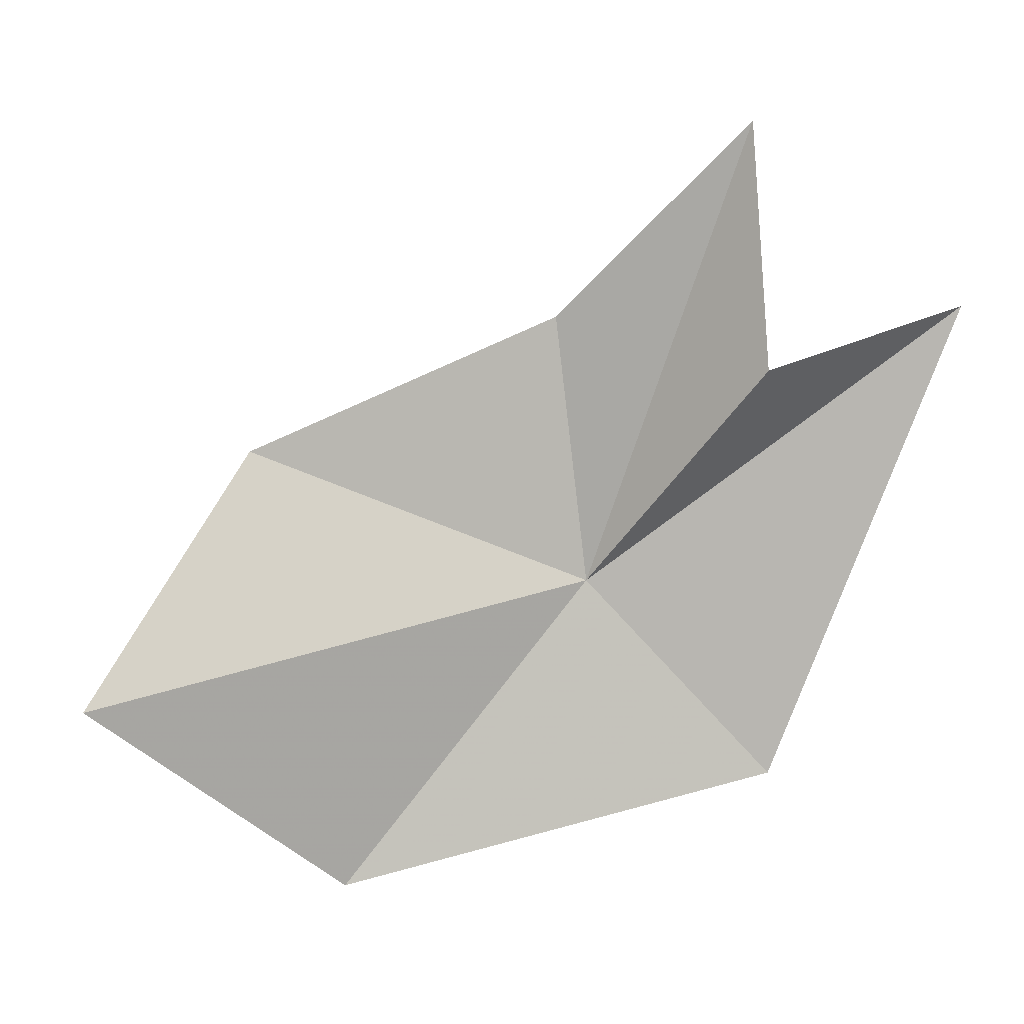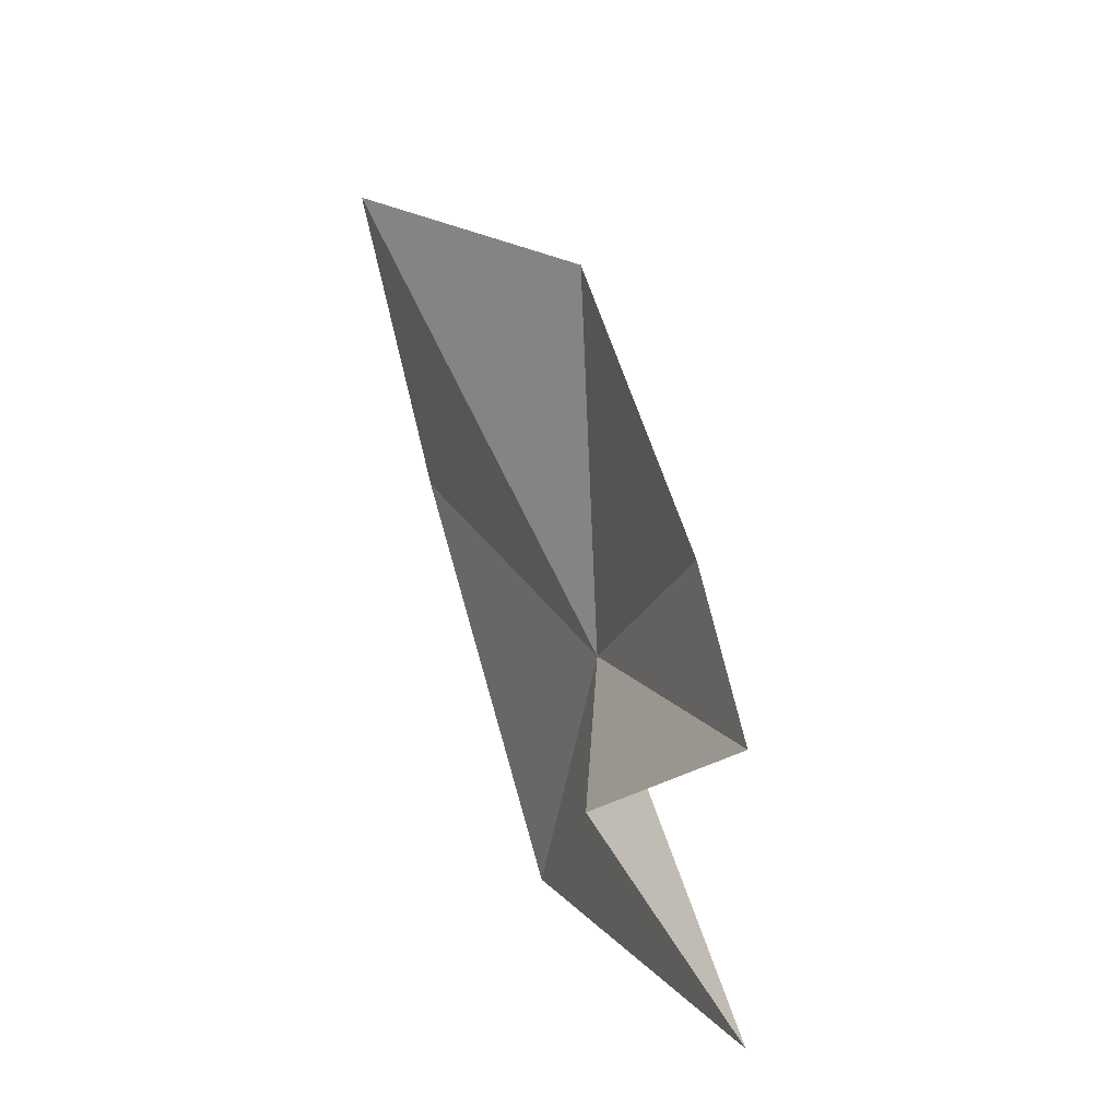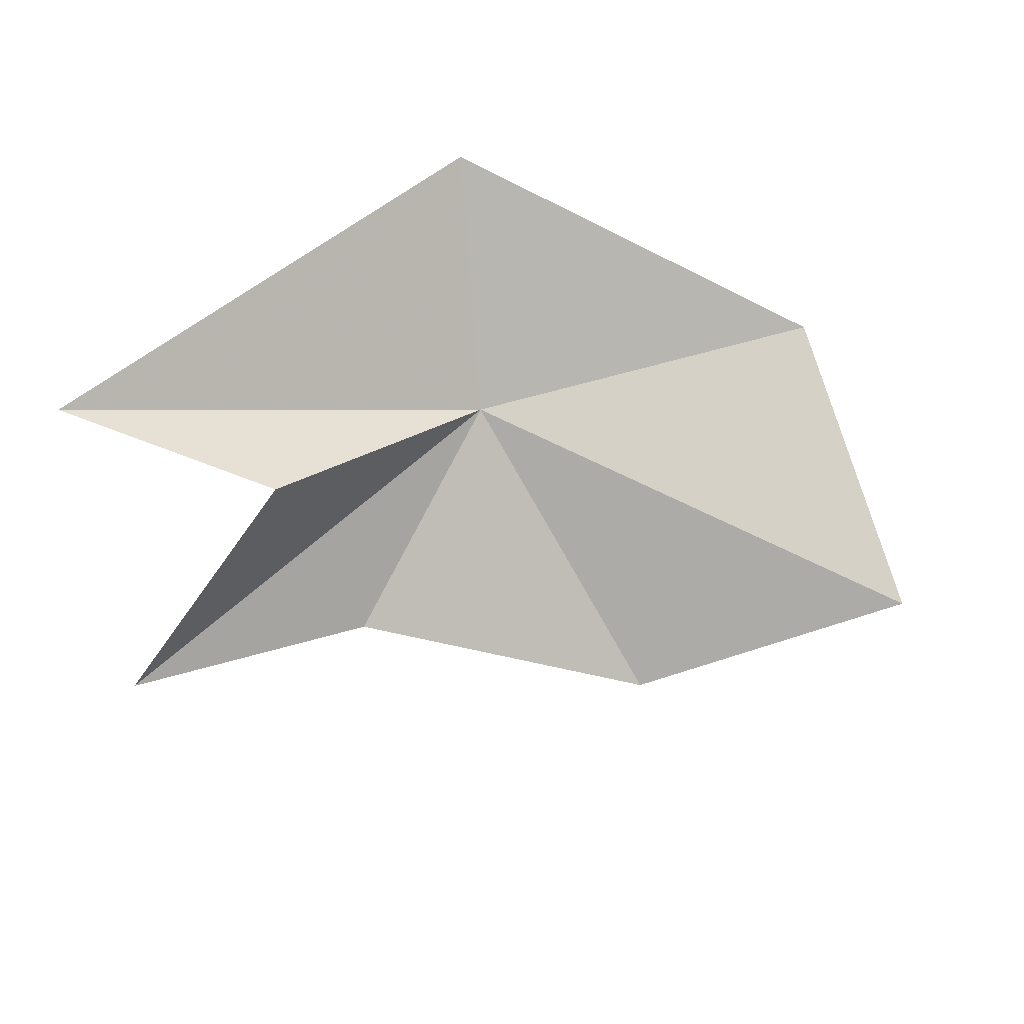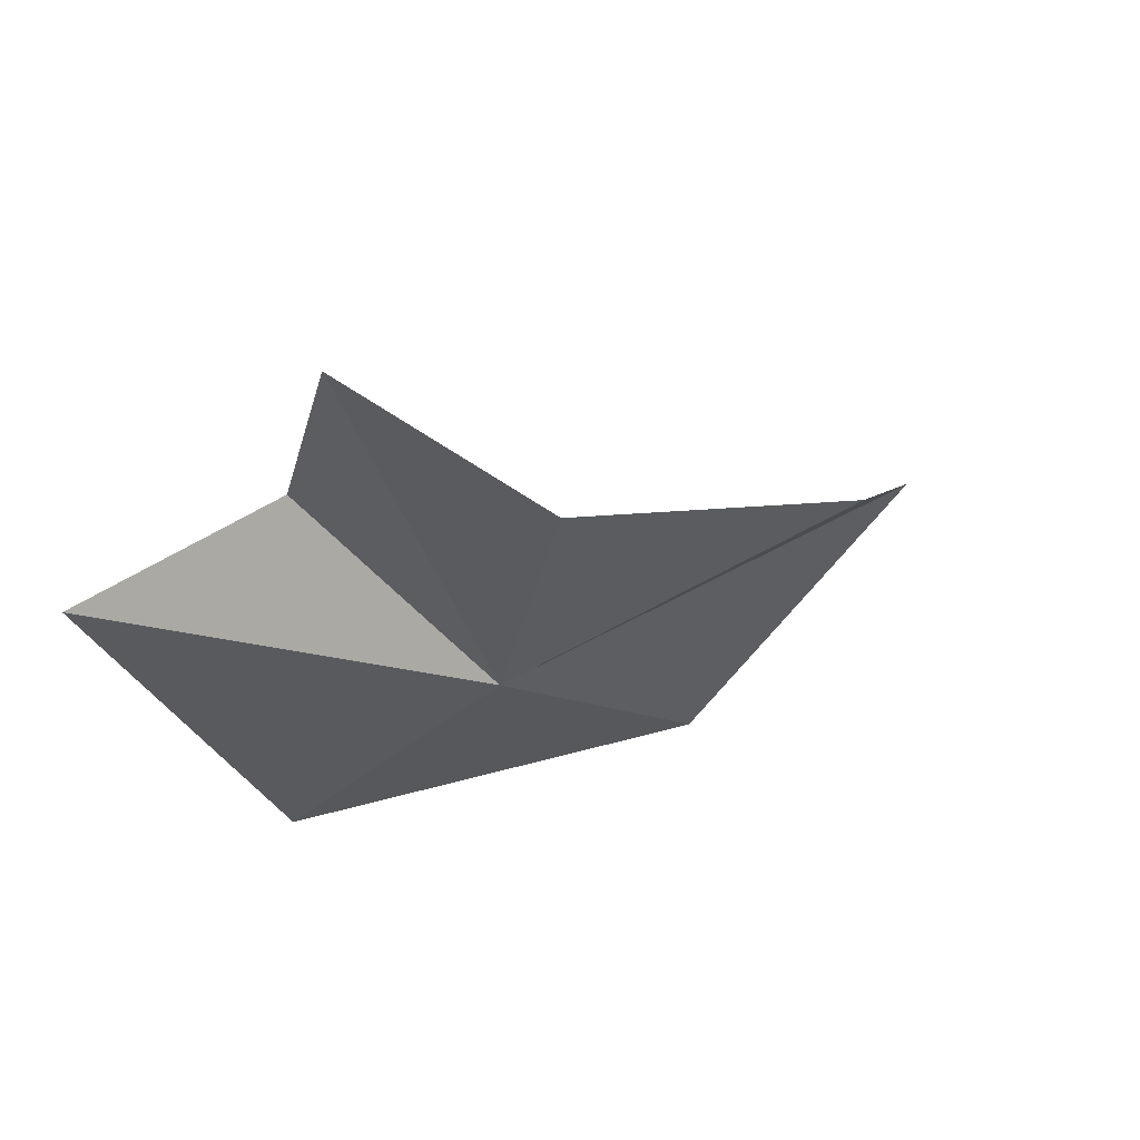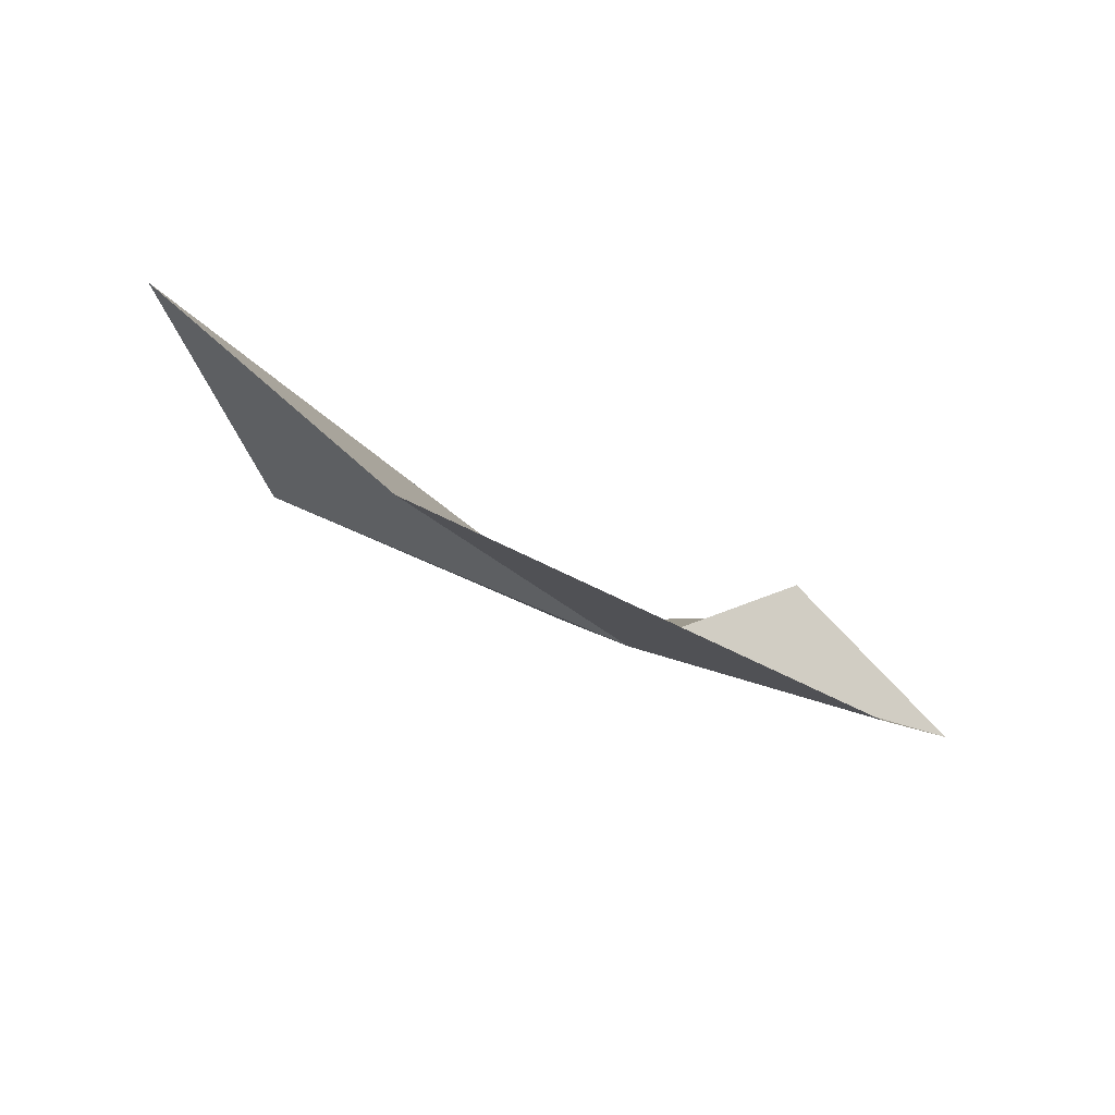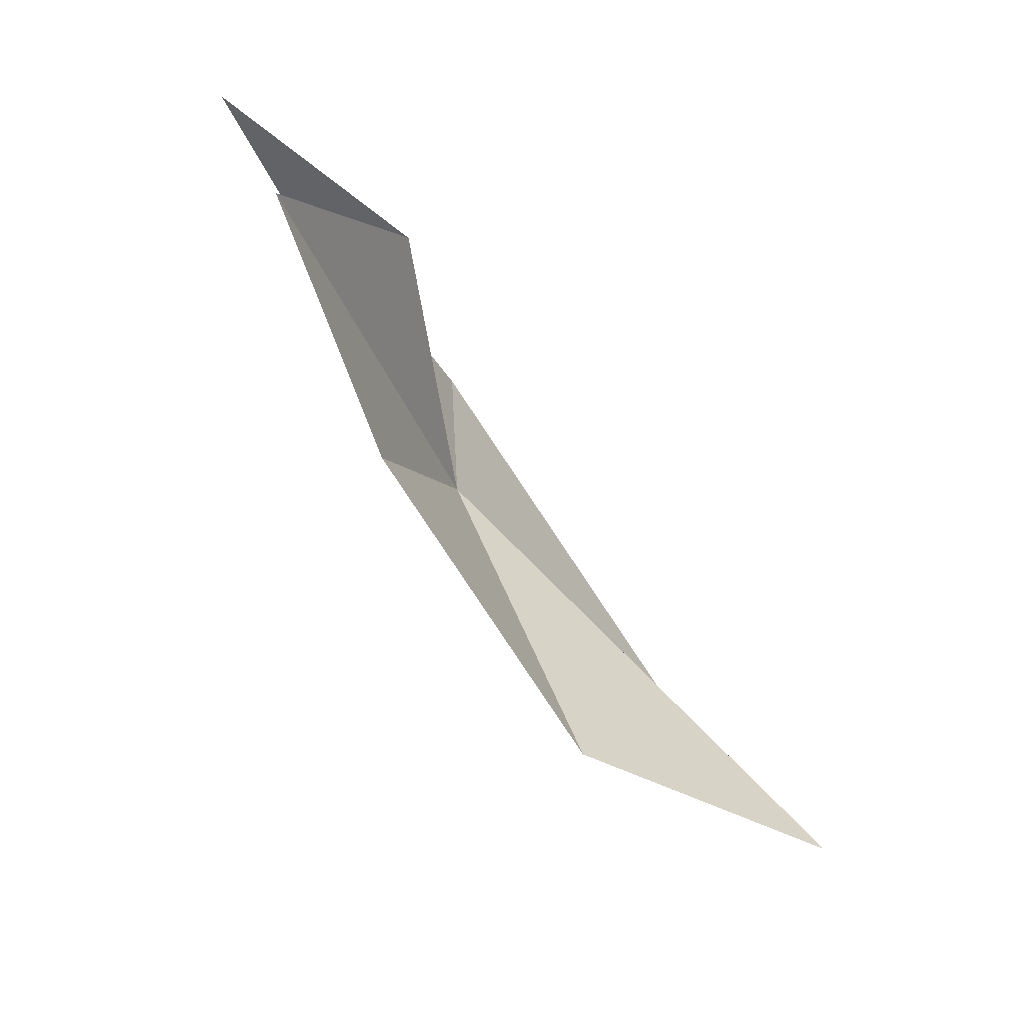
<metadata>
{"format":"obj","ext":"obj","renderer":"f3d","projection":"perspective","resolution":1024,"background":"white","views":[{"elev":27.1,"azim":141.2,"up":"+Z"},{"elev":78.1,"azim":-133.6,"up":"+Z"},{"elev":59.6,"azim":23.1,"up":"+Y"},{"elev":41.5,"azim":-56.8,"up":"+Z"},{"elev":-71.6,"azim":122.8,"up":"+Z"},{"elev":70.6,"azim":27.7,"up":"+Z"}]}
</metadata>
<code>
v -33.13 -0.56 100.9
v -36.74 -0.032 110.1
v -33.67 -2.252 106.1
v -35.45 2.028 105.9
v -40.01 2.833 106.3
v -35.19 2.882 97.16
v -28 -4.993 103.7
v -23.14 -3.666 100.1
v -27.38 -1.262 95.53
f 1 3 2
f 1 2 4
f 1 4 5
f 1 5 6
f 1 7 3
f 1 8 7
f 1 9 8
f 1 6 9

</code>
